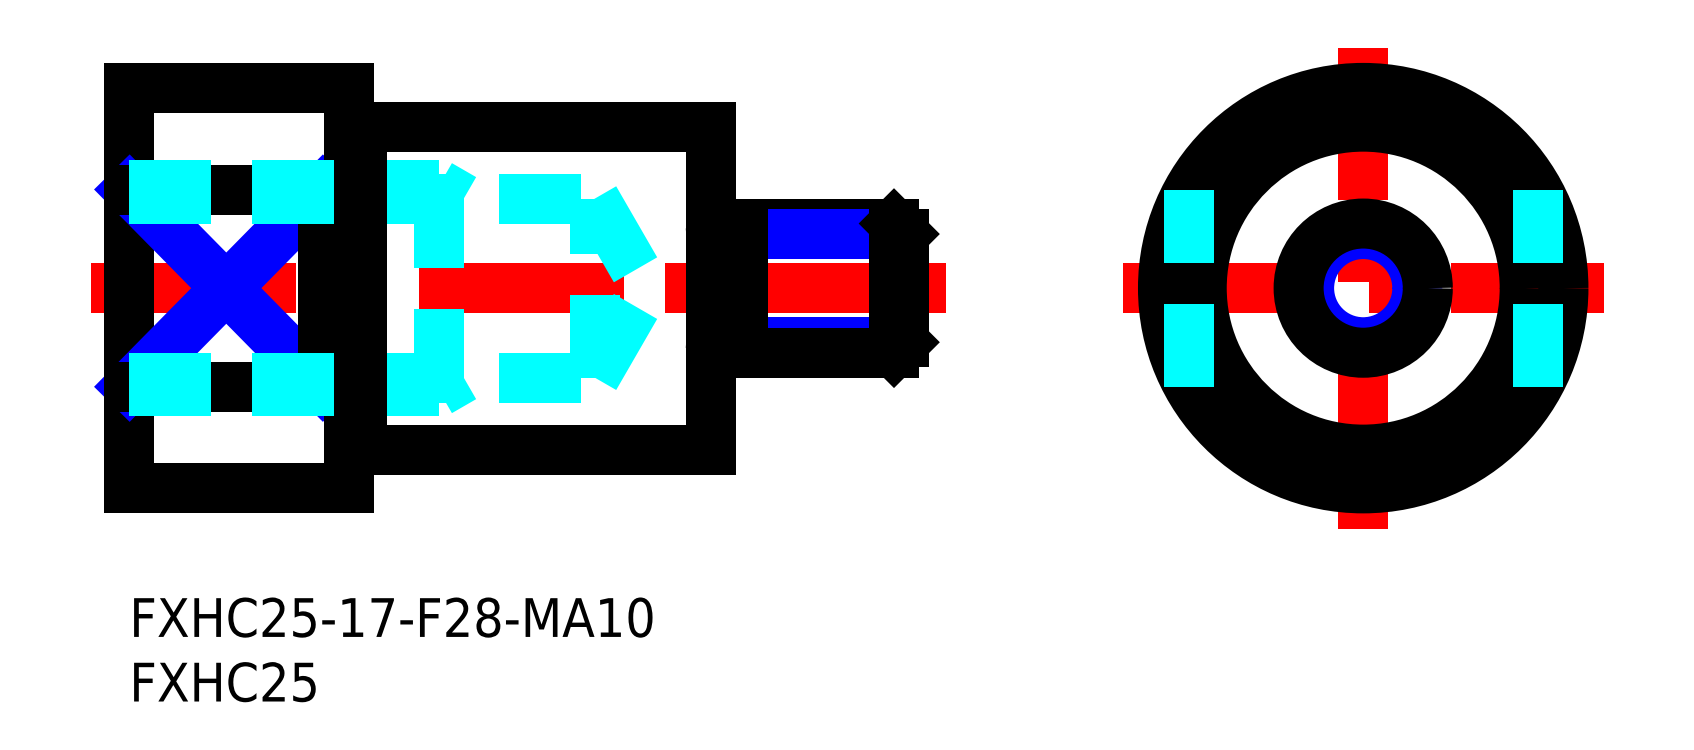
<metadata>
{"format":"dxf","ext":"dxf","renderer":"ezdxf+matplotlib","layout":"modelspace","background":"white","min_lineweight":24,"dpi":150}
</metadata>
<code>
0
SECTION
2
ENTITIES
0
INSERT
8
MSM_CONTINUOUS
2
*U4
10
0
20
0
30
0
0
INSERT
8
MSM_CONTINUOUS
2
*U5
10
0
20
0
30
0
0
LINE
8
MSM_CENTER
10
-3
20
24
30
0
11
63.19
21
24
31
0
0
LINE
8
MSM_CONTINUOUS
10
0
20
39.5
30
0
11
0
21
8.5
31
0
0
LINE
8
MSM_CENTER
10
95.51
20
5.39
30
0
11
95.51
21
42.61
31
0
0
LINE
8
MSM_CENTER
10
76.9
20
24
30
0
11
114.1
21
24
31
0
0
CIRCLE
8
MSM_CONTINUOUS
10
95.51
20
24
30
0
40
12.5
0
CIRCLE
8
MSM_CONTINUOUS
10
95.51
20
24
30
0
40
15.5
0
LINE
8
MSM_CONTINUOUS
10
18
20
36.5
30
0
11
45
21
36.5
31
0
0
LINE
8
MSM_NARROW
10
0
20
31.62
30
0
11
15
21
16.38
31
0
0
LINE
8
MSM_NARROW
10
0
20
16.38
30
0
11
15
21
31.62
31
0
0
LINE
8
MSM_CONTINUOUS
10
15
20
31.62
30
0
11
15
21
16.38
31
0
0
LINE
8
MSM_CONTINUOUS
10
0
20
39.5
30
0
11
17
21
39.5
31
0
0
LINE
8
MSM_CONTINUOUS
10
0
20
31.62
30
0
11
15
21
31.62
31
0
0
LINE
8
MSM_CONTINUOUS
10
0
20
8.5
30
0
11
17
21
8.5
31
0
0
LINE
8
MSM_CONTINUOUS
10
18
20
11.5
30
0
11
45
21
11.5
31
0
0
LINE
8
MSM_CONTINUOUS
10
0
20
16.38
30
0
11
15
21
16.38
31
0
0
LINE
8
MSM_CONTINUOUS
10
17
20
39.5
30
0
11
17
21
8.5
31
0
0
LINE
8
MSM_CONTINUOUS
10
45
20
36.5
30
0
11
45
21
11.5
31
0
0
LINE
8
MSM_DASHED
10
36.01
20
17.08
30
0
11
40
21
24
31
0
0
LINE
8
MSM_DASHED
10
0
20
16
30
0
11
24
21
16
31
0
0
LINE
8
MSM_DASHED
10
0
20
17.08
30
0
11
36.01
21
17.08
31
0
0
LINE
8
MSM_DASHED
10
24
20
16
30
0
11
24
21
32
31
0
0
LINE
8
MSM_DASHED
10
36.01
20
17.08
30
0
11
36.01
21
30.92
31
0
0
LINE
8
MSM_DASHED
10
24
20
16
30
0
11
25.87
21
17.08
31
0
0
LINE
8
MSM_DASHED
10
36.01
20
30.92
30
0
11
40
21
24
31
0
0
LINE
8
MSM_DASHED
10
0
20
30.92
30
0
11
36.01
21
30.92
31
0
0
LINE
8
MSM_DASHED
10
0
20
32
30
0
11
24
21
32
31
0
0
LINE
8
MSM_DASHED
10
24
20
32
30
0
11
25.87
21
30.92
31
0
0
LINE
8
MSM_CONTINUOUS
10
18
20
36.5
30
0
11
18
21
11.5
31
0
0
LINE
8
MSM_CONTINUOUS
10
17
20
36.4
30
0
11
18
21
36.4
31
0
0
LINE
8
MSM_CONTINUOUS
10
17
20
11.6
30
0
11
18
21
11.6
31
0
0
LINE
8
MSM_NARROW
10
47.5
20
19.81
30
0
11
60
21
19.81
31
0
0
LINE
8
MSM_CONTINUOUS
10
47.5
20
19
30
0
11
59.19
21
19
31
0
0
LINE
8
MSM_CONTINUOUS
10
47.5
20
29
30
0
11
59.19
21
29
31
0
0
LINE
8
MSM_NARROW
10
47.5
20
28.19
30
0
11
60
21
28.19
31
0
0
LINE
8
MSM_CONTINUOUS
10
60
20
19.81
30
0
11
60
21
28.19
31
0
0
LINE
8
MSM_CONTINUOUS
10
60
20
19.81
30
0
11
59.19
21
19
31
0
0
LINE
8
MSM_CONTINUOUS
10
59.19
20
19
30
0
11
59.19
21
29
31
0
0
LINE
8
MSM_CONTINUOUS
10
59.19
20
29
30
0
11
60
21
28.19
31
0
0
LINE
8
MSM_CONTINUOUS
10
47.5
20
29
30
0
11
47.5
21
19
31
0
0
LINE
8
MSM_CONTINUOUS
10
45.6
20
28.15
30
0
11
46.9
21
28.15
31
0
0
LINE
8
MSM_CONTINUOUS
10
45.6
20
19.85
30
0
11
46.9
21
19.85
31
0
0
ARC
8
MSM_CONTINUOUS
10
46.9
20
28.75
30
0
40
0.6
50
270
51
0
0
ARC
8
MSM_CONTINUOUS
10
45.6
20
28.75
30
0
40
0.6
50
180
51
270
0
ARC
8
MSM_CONTINUOUS
10
45.6
20
19.25
30
0
40
0.6
50
90
51
180
0
ARC
8
MSM_CONTINUOUS
10
46.9
20
19.25
30
0
40
0.6
50
0
51
90
0
CIRCLE
8
MSM_NARROW
10
95.51
20
24
30
0
40
4.188
0
CIRCLE
8
MSM_CONTINUOUS
10
95.51
20
24
30
0
40
5
0
LINE
8
MSM_DASHED
10
109
20
16.38
30
0
11
109
21
31.62
31
0
0
LINE
8
MSM_DASHED
10
82.01
20
16.38
30
0
11
82.01
21
31.62
31
0
0
ENDSEC
0
EOF

</code>
